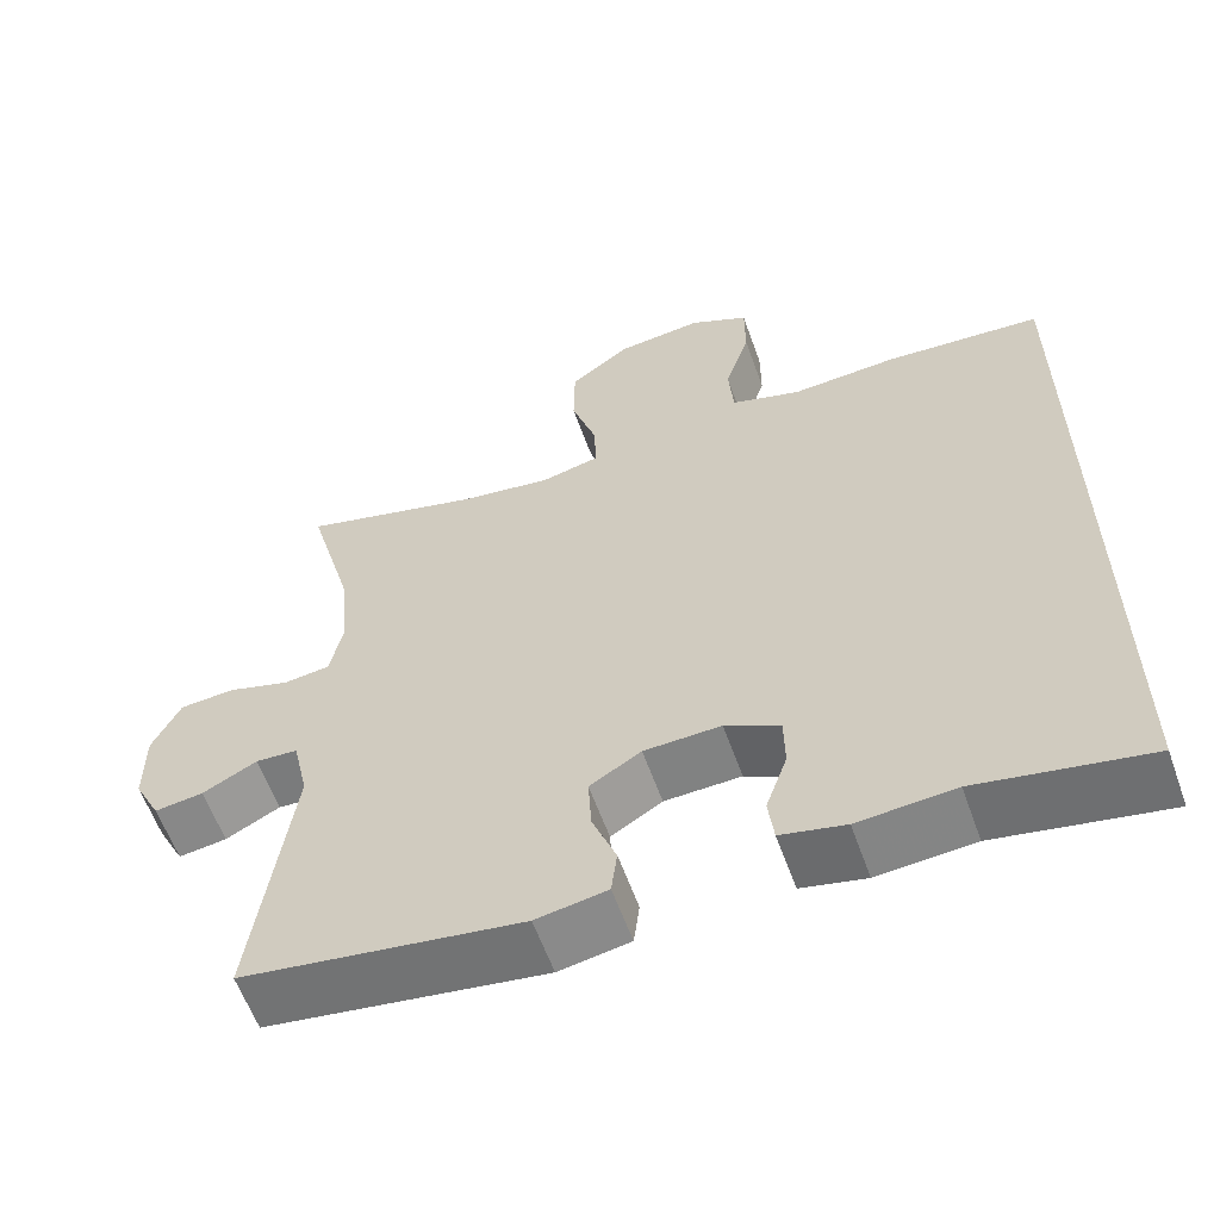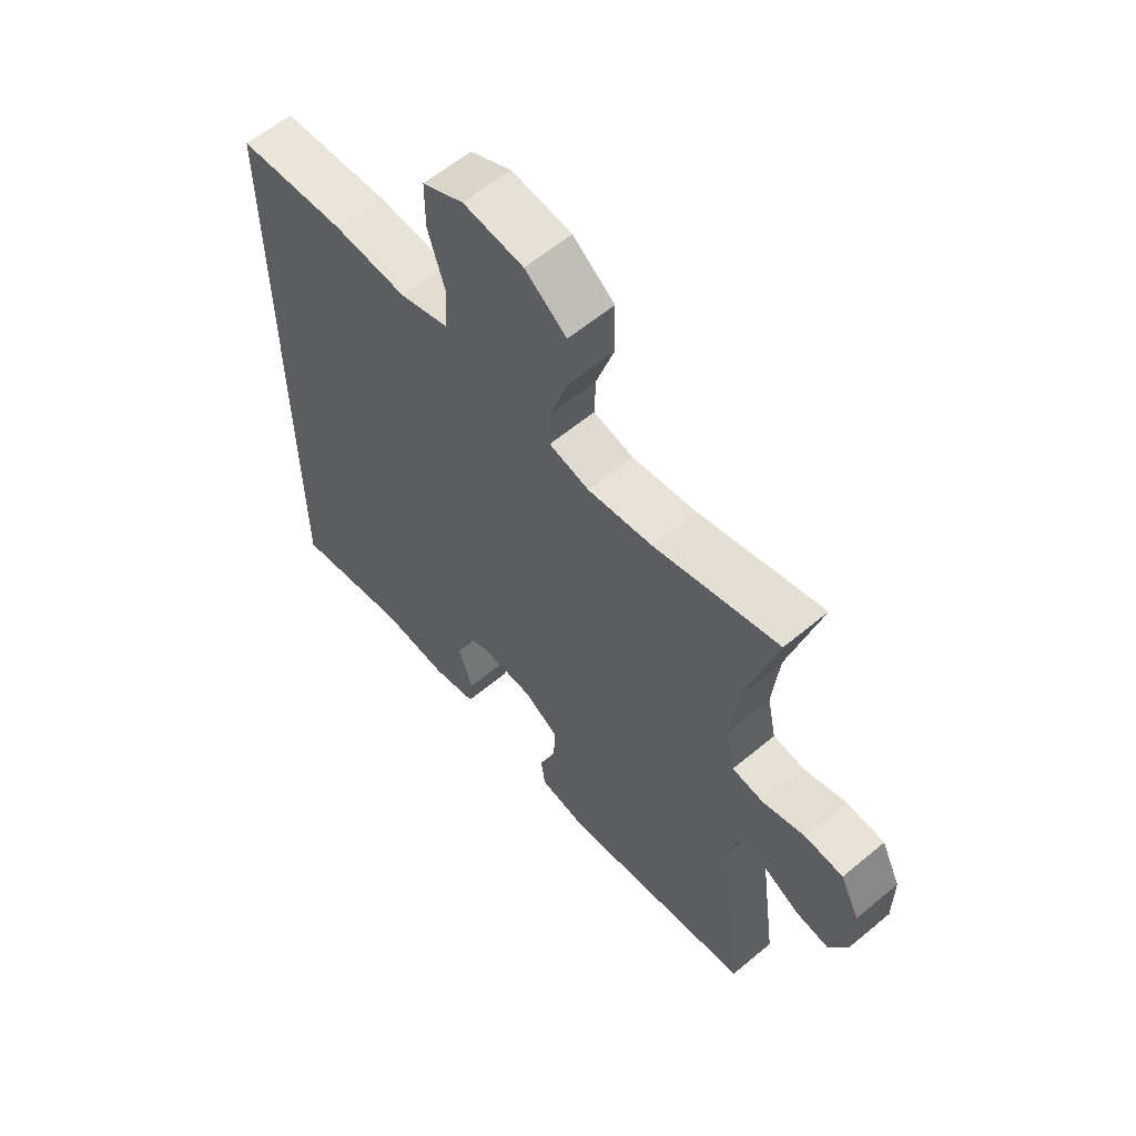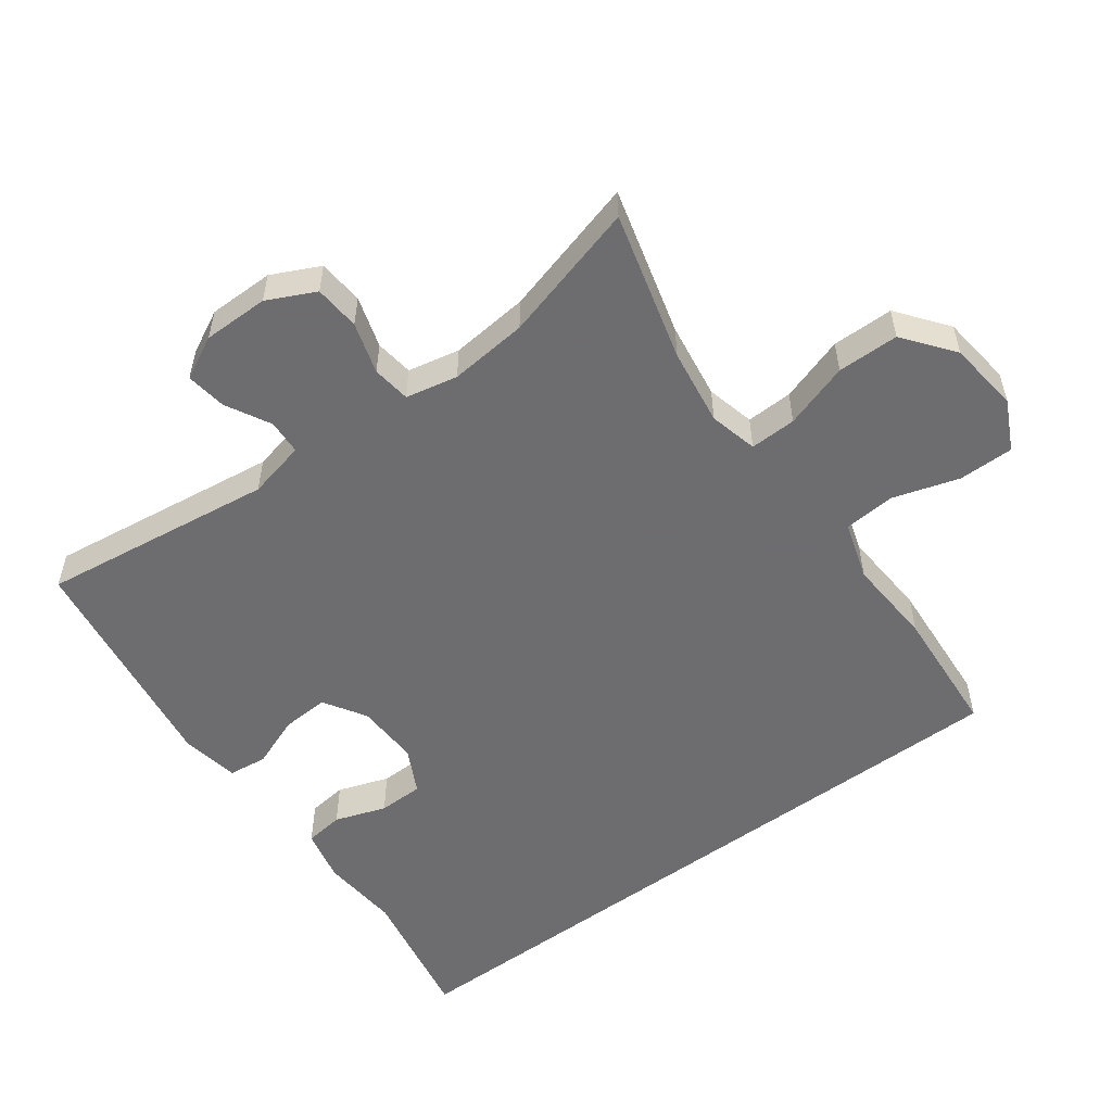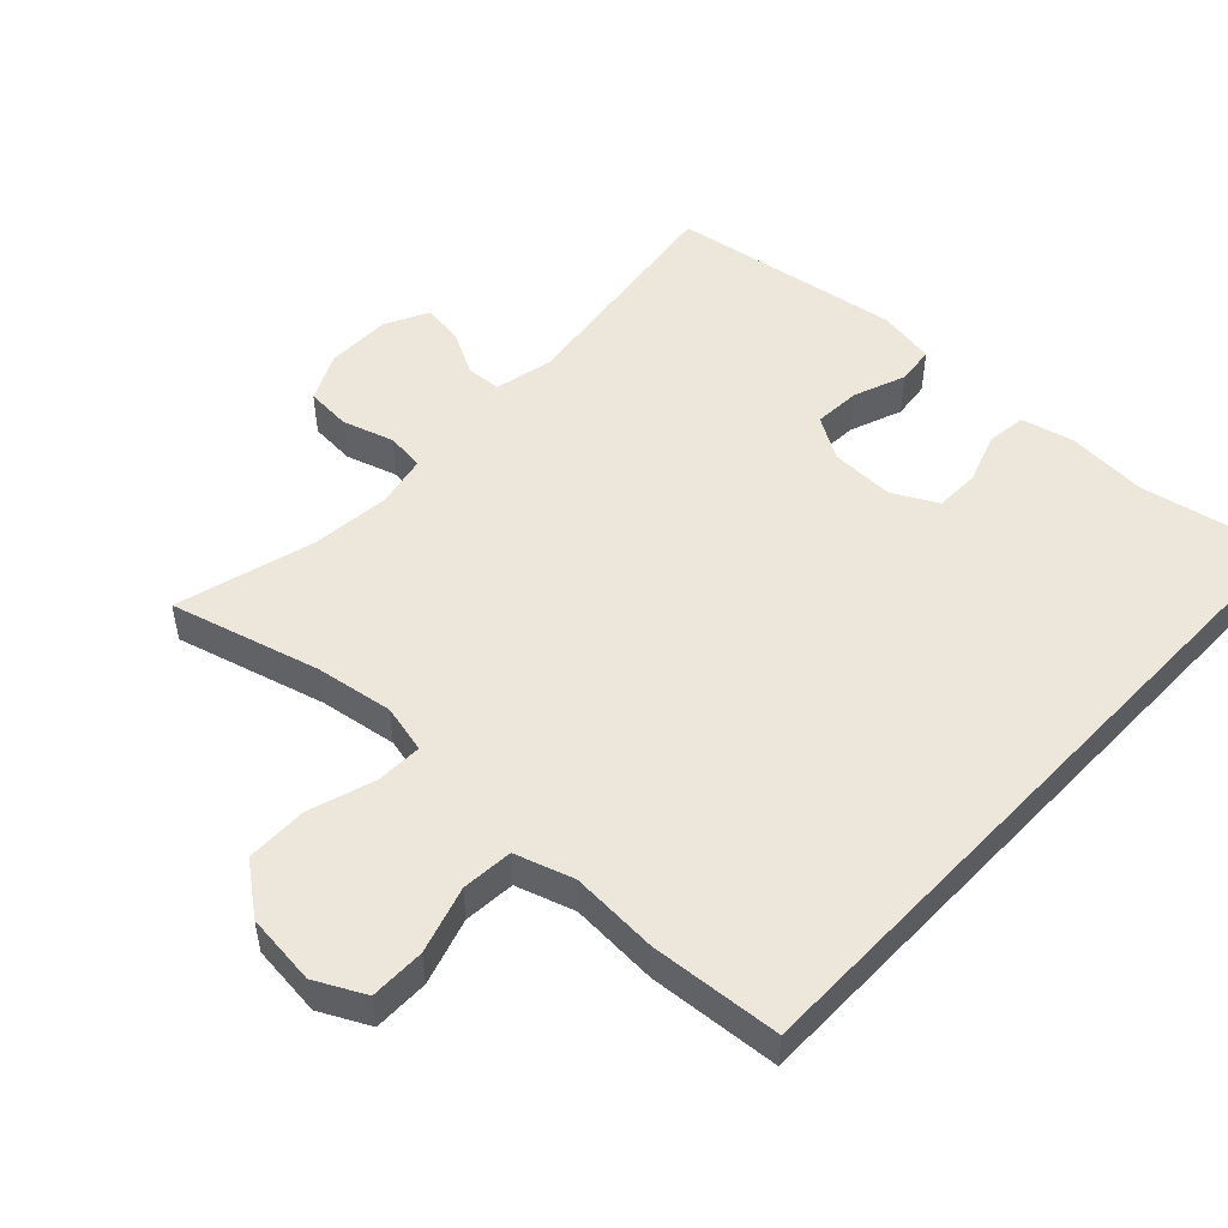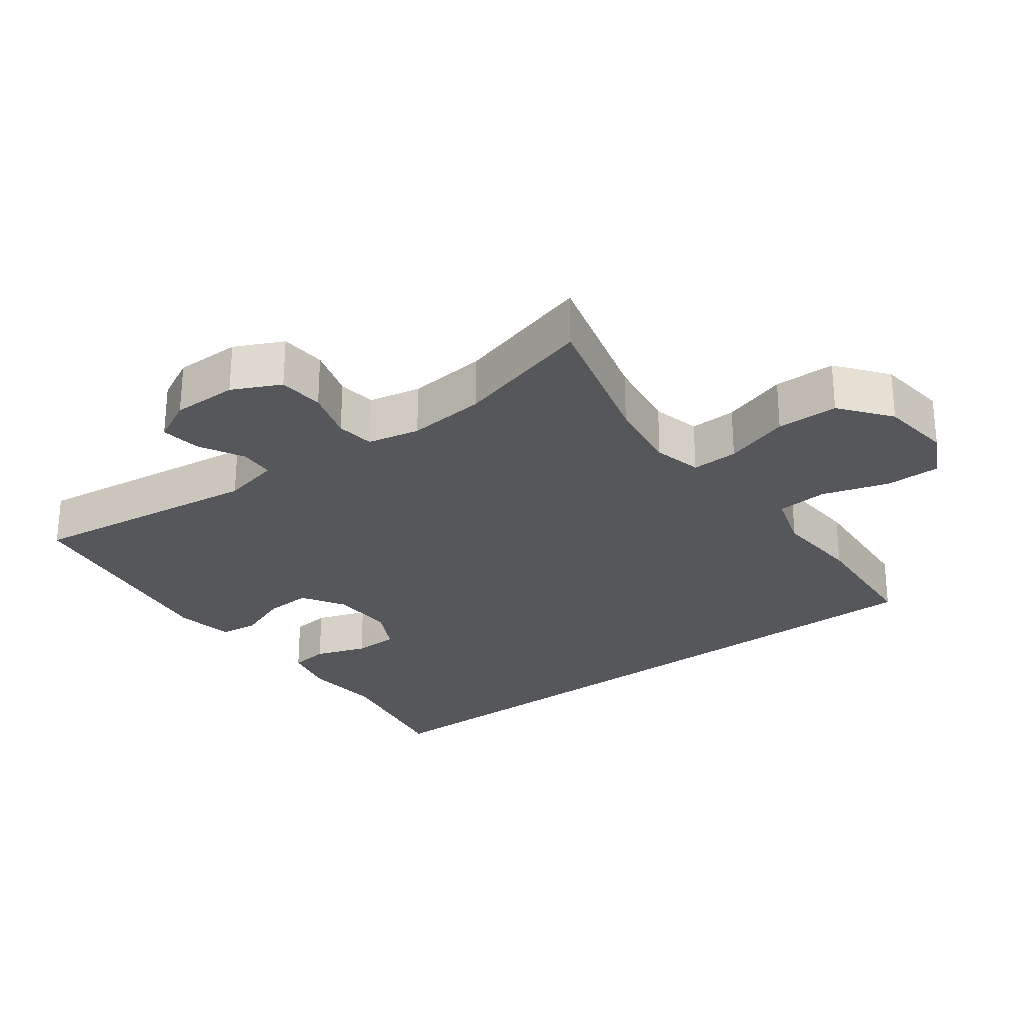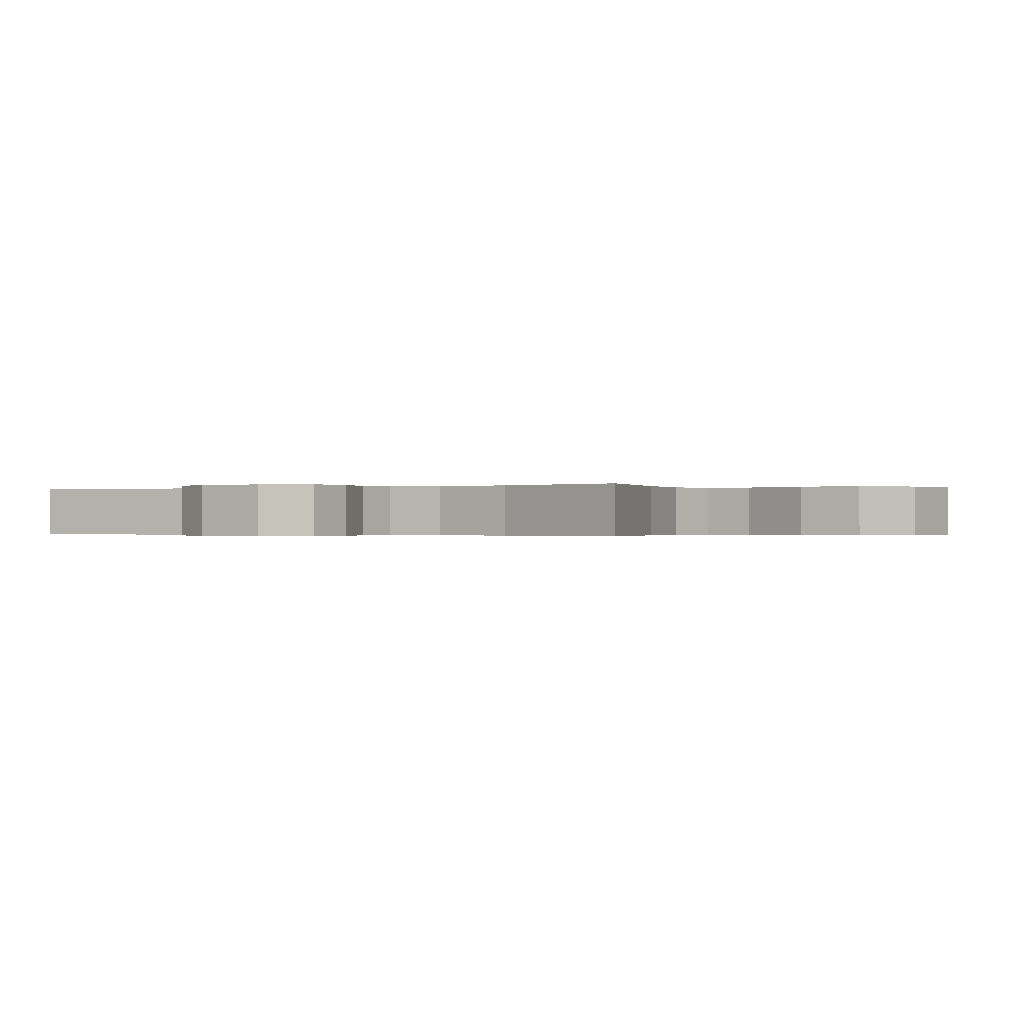
<metadata>
{"format":"obj","ext":"obj","renderer":"f3d","projection":"perspective","resolution":1024,"background":"white","views":[{"elev":-59.8,"azim":19.6,"up":"+Z"},{"elev":60.2,"azim":-130.5,"up":"+Z"},{"elev":-54.1,"azim":-53.4,"up":"+Y"},{"elev":50.3,"azim":43.3,"up":"+Y"},{"elev":-27.0,"azim":-53.1,"up":"+Y"},{"elev":-0.3,"azim":-59.0,"up":"+Y"}]}
</metadata>
<code>
v 0.5 0.07 0.441
v 0.5 0.07 -0.574
v 0.295 0.07 -0.535
v 0.178 0.07 -0.544
v 0.1 0.07 -0.526
v 0.093 0.07 -0.469
v 0.119 0.07 -0.394
v 0.118 0.07 -0.328
v 0.052 0.07 -0.294
v -0.041 0.07 -0.297
v -0.103 0.07 -0.335
v -0.099 0.07 -0.404
v -0.07 0.07 -0.48
v -0.077 0.07 -0.536
v -0.163 0.07 -0.551
v -0.5 0.07 -0.5
v -0.454 0.07 -0.158
v -0.473 0.07 -0.073
v -0.524 0.07 -0.07
v -0.59 0.07 -0.105
v -0.649 0.07 -0.113
v -0.681 0.07 -0.05
v -0.681 0.07 0.046
v -0.647 0.07 0.116
v -0.58 0.07 0.121
v -0.505 0.07 0.098
v -0.449 0.07 0.105
v -0.433 0.07 0.181
v -0.444 0.07 0.296
v -0.5 0.07 0.5
v -0.282 0.07 0.441
v -0.169 0.07 0.424
v -0.098 0.07 0.441
v -0.1 0.07 0.509
v -0.131 0.07 0.605
v -0.13 0.07 0.695
v -0.057 0.07 0.751
v 0.048 0.07 0.763
v 0.12 0.07 0.727
v 0.12 0.07 0.646
v 0.09 0.07 0.549
v 0.096 0.07 0.474
v 0.181 0.07 0.447
v 0.31 0.07 0.455
v 0.5 0 0.441
v 0.5 0 -0.574
v 0.295 0 -0.535
v 0.178 0 -0.544
v 0.1 0 -0.526
v 0.093 0 -0.469
v 0.119 0 -0.394
v 0.118 0 -0.328
v 0.052 0 -0.294
v -0.041 0 -0.297
v -0.103 0 -0.335
v -0.099 0 -0.404
v -0.07 0 -0.48
v -0.077 0 -0.536
v -0.163 0 -0.551
v -0.5 0 -0.5
v -0.454 0 -0.158
v -0.473 0 -0.073
v -0.524 0 -0.07
v -0.59 0 -0.105
v -0.649 0 -0.113
v -0.681 0 -0.05
v -0.681 0 0.046
v -0.647 0 0.116
v -0.58 0 0.121
v -0.505 0 0.098
v -0.449 0 0.105
v -0.433 0 0.181
v -0.444 0 0.296
v -0.5 0 0.5
v -0.282 0 0.441
v -0.169 0 0.424
v -0.098 0 0.441
v -0.1 0 0.509
v -0.131 0 0.605
v -0.13 0 0.695
v -0.057 0 0.751
v 0.048 0 0.763
v 0.12 0 0.727
v 0.12 0 0.646
v 0.09 0 0.549
v 0.096 0 0.474
v 0.181 0 0.447
v 0.31 0 0.455
f 43 44 1 2
f 42 43 2 3
f 38 39 40 41
f 38 41 42
f 37 38 42
f 34 35 36 37
f 33 34 37 42
f 32 33 42 3
f 29 30 31
f 28 29 31 32
f 27 28 32
f 23 24 25 26
f 23 26 27
f 22 23 27
f 19 20 21 22
f 18 19 22 27
f 17 18 27 32
f 12 13 14 15
f 11 12 15 16
f 10 11 16 17
f 4 5 6 7
f 4 7 8
f 3 4 8
f 32 3 8
f 9 10 17 32
f 8 9 32
f 46 45 88 87
f 47 46 87 86
f 85 84 83 82
f 86 85 82
f 86 82 81
f 81 80 79 78
f 86 81 78 77
f 47 86 77 76
f 75 74 73
f 76 75 73 72
f 76 72 71
f 70 69 68 67
f 71 70 67
f 71 67 66
f 66 65 64 63
f 71 66 63 62
f 76 71 62 61
f 59 58 57 56
f 60 59 56 55
f 61 60 55 54
f 51 50 49 48
f 52 51 48
f 52 48 47
f 52 47 76
f 76 61 54 53
f 76 53 52
f 1 45 46 2
f 2 46 47 3
f 3 47 48 4
f 4 48 49 5
f 5 49 50 6
f 6 50 51 7
f 7 51 52 8
f 8 52 53 9
f 9 53 54 10
f 10 54 55 11
f 11 55 56 12
f 12 56 57 13
f 13 57 58 14
f 14 58 59 15
f 15 59 60 16
f 16 60 61 17
f 17 61 62 18
f 18 62 63 19
f 19 63 64 20
f 20 64 65 21
f 21 65 66 22
f 22 66 67 23
f 23 67 68 24
f 24 68 69 25
f 25 69 70 26
f 26 70 71 27
f 27 71 72 28
f 28 72 73 29
f 29 73 74 30
f 30 74 75 31
f 31 75 76 32
f 32 76 77 33
f 33 77 78 34
f 34 78 79 35
f 35 79 80 36
f 36 80 81 37
f 37 81 82 38
f 38 82 83 39
f 39 83 84 40
f 40 84 85 41
f 41 85 86 42
f 42 86 87 43
f 43 87 88 44
f 44 88 45 1

</code>
